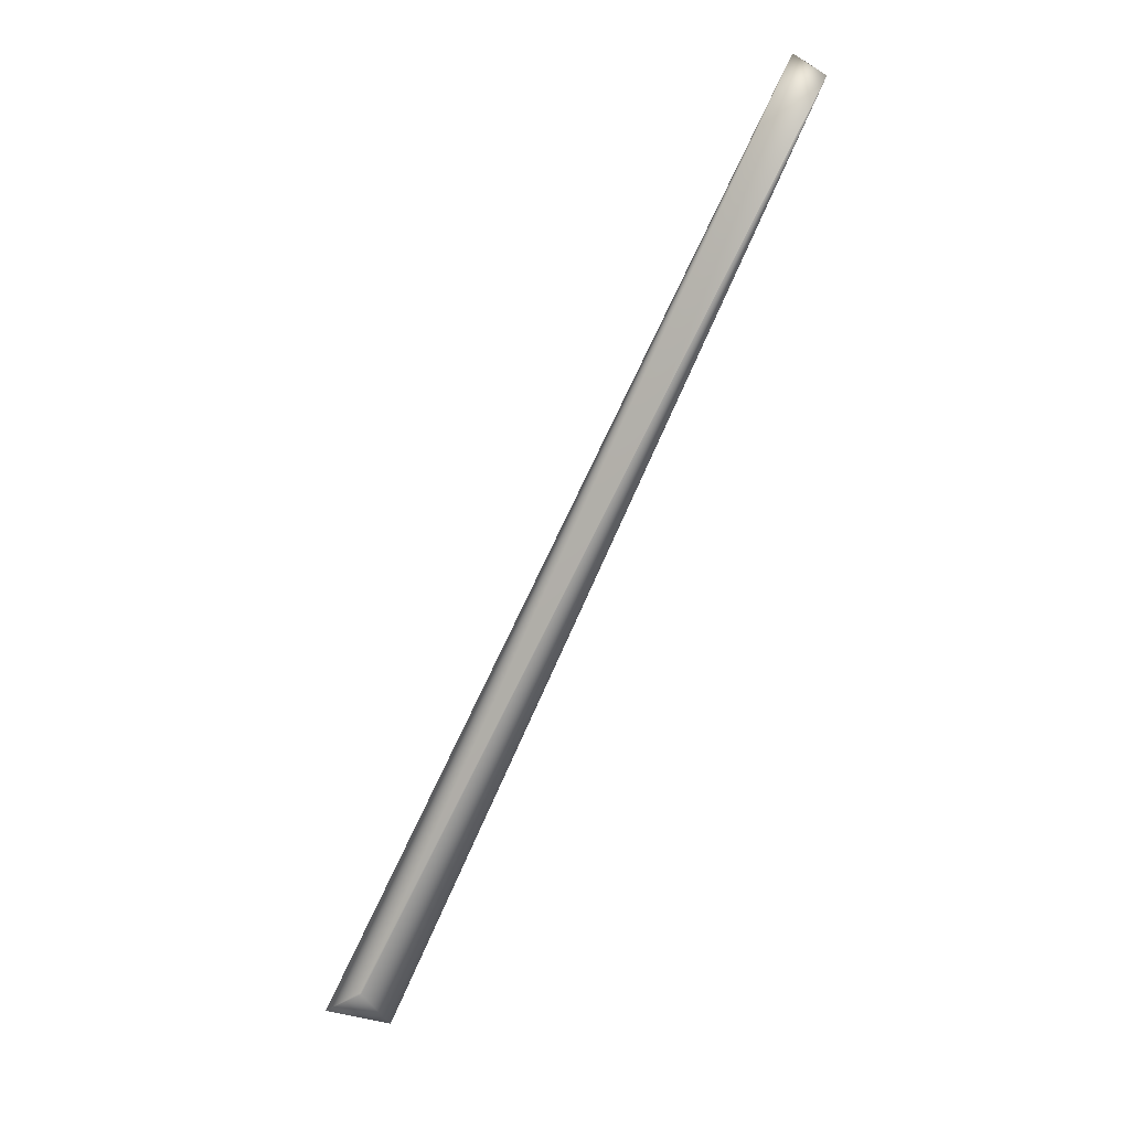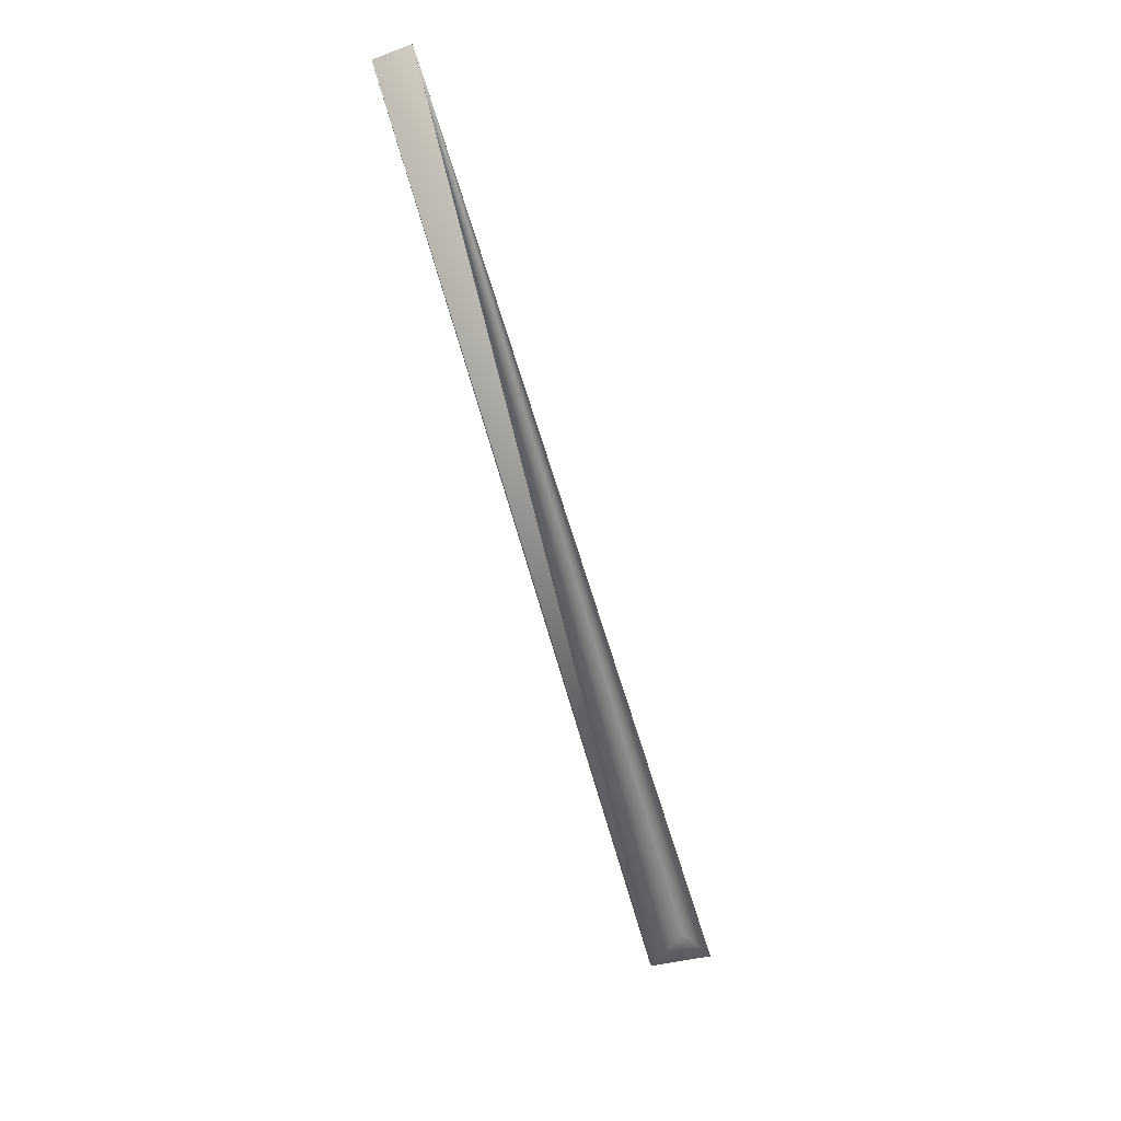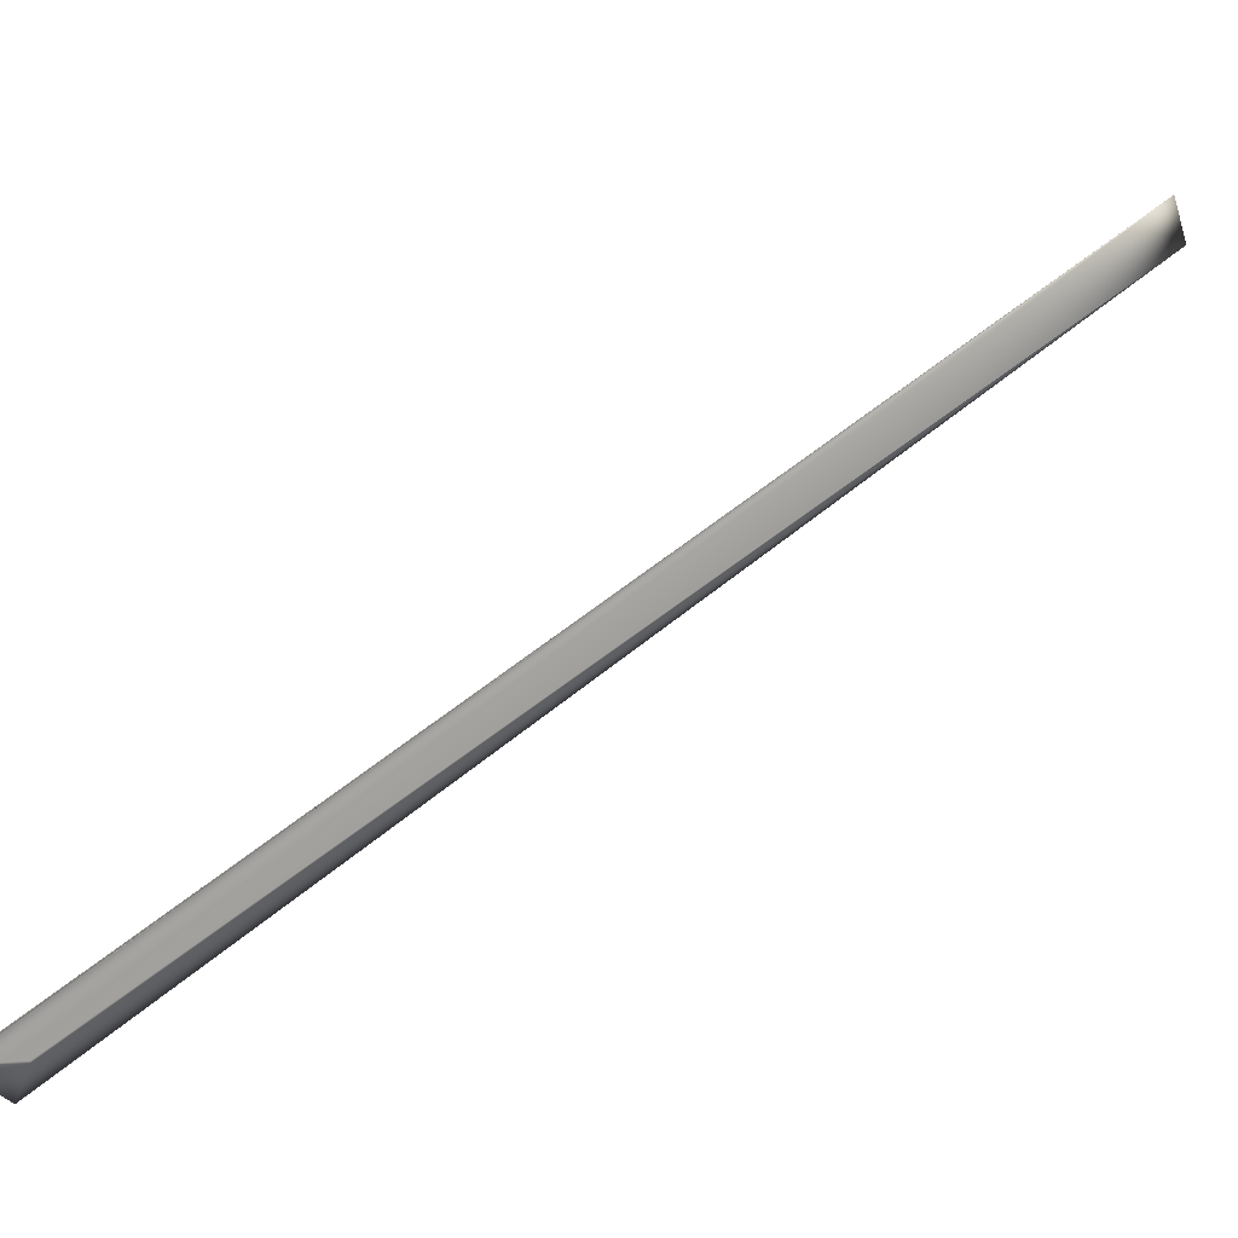
<metadata>
{"format":"obj","ext":"obj","renderer":"f3d","projection":"perspective","resolution":1024,"background":"white","views":[{"elev":41.2,"azim":25.9,"up":"+Z"},{"elev":-4.6,"azim":-172.1,"up":"+Z"},{"elev":-50.5,"azim":-58.3,"up":"+Y"}]}
</metadata>
<code>
v 0.233 0.6393 0.8702
v 0.0325 0.003958 -0.04033
v 0.03246 0.004047 -0.04035
v 0.2325 0.6395 0.8703
v 0.2319 0.6397 0.8704
v 0.03243 0.004135 -0.04037
v 0.2301 0.6402 0.8708
v 0.03239 0.004223 -0.04039
v 0.03236 0.004312 -0.04041
v 0.03232 0.0044 -0.04043
v 0.2295 0.6403 0.871
v 0.03228 0.004488 -0.04045
v 0.229 0.6405 0.8711
v 0.03225 0.004576 -0.04047
v 0.2284 0.6407 0.8712
v 0.03221 0.004663 -0.04049
v 0.2278 0.6408 0.8714
v 0.03217 0.004751 -0.0405
v 0.2272 0.641 0.8715
v 0.03214 0.004838 -0.04052
v 0.2266 0.6412 0.8716
v 0.0321 0.004926 -0.04054
v 0.2261 0.6413 0.8718
v 0.03206 0.005013 -0.04056
v 0.2255 0.6415 0.8719
v 0.03203 0.0051 -0.04058
v 0.2249 0.6417 0.872
v 0.03199 0.005186 -0.0406
v 0.2243 0.6418 0.8722
v 0.03195 0.005273 -0.04062
v 0.2238 0.642 0.8723
v 0.03191 0.00536 -0.04063
v 0.2232 0.6421 0.8725
v 0.03188 0.005446 -0.04065
v 0.2226 0.6423 0.8726
v 0.03184 0.005532 -0.04067
v 0.222 0.6424 0.8727
v 0.0318 0.005618 -0.04069
v 0.2215 0.6426 0.8729
v 0.03176 0.005704 -0.04071
v 0.2209 0.6427 0.873
v 0.03172 0.00579 -0.04072
v 0.2203 0.6429 0.8731
v 0.03168 0.005875 -0.04074
v 0.2197 0.643 0.8733
v 0.03165 0.005961 -0.04076
v 0.2192 0.6432 0.8734
v 0.03161 0.006046 -0.04078
v 0.2186 0.6433 0.8735
v 0.03157 0.006131 -0.04079
v 0.218 0.6435 0.8737
v 0.03153 0.006216 -0.04081
v 0.2175 0.6436 0.8738
v 0.03149 0.006301 -0.04083
v 0.2169 0.6438 0.874
v 0.03145 0.006385 -0.04084
v 0.2163 0.6439 0.8741
v 0.03141 0.00647 -0.04086
v 0.2158 0.6441 0.8742
v 0.03137 0.006554 -0.04088
v 0.2152 0.6442 0.8744
v 0.03133 0.006638 -0.0409
v 0.2146 0.6443 0.8745
v 0.03129 0.006722 -0.04091
v 0.2141 0.6445 0.8747
v 0.03125 0.006806 -0.04093
v 0.2135 0.6446 0.8748
v 0.03121 0.00689 -0.04094
v 0.2129 0.6448 0.8749
v 0.03117 0.006973 -0.04096
v 0.2124 0.6449 0.8751
v 0.03113 0.007056 -0.04098
v 0.2118 0.645 0.8752
v 0.03109 0.007139 -0.04099
v 0.2113 0.6452 0.8753
v 0.03105 0.007222 -0.04101
v 0.2107 0.6453 0.8755
v 0.03101 0.007305 -0.04102
v 0.2101 0.6454 0.8756
v 0.03097 0.007387 -0.04104
v 0.2096 0.6455 0.8758
v 0.03093 0.00747 -0.04105
v 0.209 0.6457 0.8759
v 0.03088 0.007552 -0.04107
v 0.2085 0.6458 0.8761
v 0.03084 0.007634 -0.04108
v 0.2079 0.6459 0.8762
v 0.0308 0.007716 -0.0411
v 0.2074 0.646 0.8763
v 0.03076 0.007797 -0.04111
v 0.2068 0.6462 0.8765
v 0.03072 0.007879 -0.04113
v 0.2063 0.6463 0.8766
v 0.03067 0.00796 -0.04114
v 0.2057 0.6464 0.8768
v 0.03063 0.008041 -0.04116
v 0.2052 0.6465 0.8769
v 0.03059 0.008122 -0.04117
v 0.2046 0.6466 0.877
v 0.03055 0.008202 -0.04118
v 0.2041 0.6468 0.8772
v 0.0305 0.008281 -0.0412
v 0.2035 0.6469 0.8773
v 0.03046 0.008358 -0.04121
v 0.203 0.647 0.8774
v 0.03042 0.008433 -0.04122
v 0.2025 0.6471 0.8776
v 0.03038 0.008506 -0.04124
v 0.202 0.6472 0.8777
v 0.03034 0.008578 -0.04125
v 0.2015 0.6473 0.8778
v 0.0303 0.008648 -0.04126
v 0.2011 0.6474 0.878
v 0.03027 0.008716 -0.04127
v 0.2006 0.6474 0.8781
v 0.03023 0.008783 -0.04128
v 0.2002 0.6475 0.8782
v 0.03019 0.008848 -0.04129
v 0.1997 0.6476 0.8783
v 0.03016 0.008911 -0.0413
v 0.1993 0.6477 0.8784
v 0.03013 0.008972 -0.04131
v 0.1989 0.6478 0.8785
v 0.03009 0.009032 -0.04132
v 0.1985 0.6479 0.8786
v 0.03006 0.00909 -0.04133
v 0.1981 0.6479 0.8787
v 0.03003 0.009146 -0.04134
v 0.1977 0.648 0.8788
v 0.03 0.009201 -0.04135
v 0.1974 0.6481 0.8789
v 0.02997 0.009254 -0.04136
v 0.197 0.6481 0.879
v 0.02994 0.009305 -0.04136
v 0.1967 0.6482 0.8791
v 0.02991 0.009355 -0.04137
v 0.1963 0.6482 0.8792
v 0.02988 0.009403 -0.04138
v 0.196 0.6483 0.8793
v 0.02985 0.009449 -0.04139
v 0.1957 0.6484 0.8794
v 0.02983 0.009494 -0.04139
v 0.1954 0.6484 0.8794
v 0.0298 0.009537 -0.0414
v 0.1951 0.6485 0.8795
v 0.02978 0.009579 -0.04141
v 0.1948 0.6485 0.8796
v 0.02975 0.009619 -0.04141
v 0.1946 0.6486 0.8797
v 0.02973 0.009657 -0.04142
v 0.1943 0.6486 0.8797
v 0.02971 0.009694 -0.04142
v 0.1941 0.6486 0.8798
v 0.02969 0.00973 -0.04143
v 0.1938 0.6487 0.8799
v 0.02967 0.009763 -0.04143
v 0.1936 0.6487 0.8799
v 0.02965 0.009795 -0.04144
v 0.1934 0.6488 0.88
v 0.02963 0.009826 -0.04144
v 0.1932 0.6488 0.88
v 0.02961 0.009855 -0.04145
v 0.193 0.6488 0.8801
v 0.0296 0.009882 -0.04145
v 0.1928 0.6489 0.8801
v 0.02958 0.009908 -0.04145
v 0.1926 0.6489 0.8802
v 0.02957 0.009933 -0.04146
v 0.1925 0.6489 0.8802
v 0.02956 0.009955 -0.04146
v 0.1923 0.6489 0.8803
v 0.02954 0.009977 -0.04147
v 0.1922 0.649 0.8803
v 0.02953 0.009996 -0.04147
v 0.1921 0.649 0.8803
v 0.02952 0.01001 -0.04147
v 0.192 0.649 0.8804
v 0.02951 0.01003 -0.04147
v 0.1918 0.649 0.8804
v 0.0295 0.01005 -0.04147
v 0.1918 0.649 0.8804
v 0.02949 0.01006 -0.04148
v 0.1917 0.649 0.8804
v 0.02948 0.01007 -0.04148
v 0.1916 0.6491 0.8805
v 0.02948 0.01008 -0.04148
v 0.1915 0.6491 0.8805
v 0.02946 0.01011 -0.04149
v 0.1914 0.6491 0.8805
v -0.00088 -0.000507 0.001358
v 0.00054 -0.001254 7.7e-05
v -0.005979 0.02019 -0.002836
v -0.03781 -0.01569 -0.03201
v -0.006013 0.02019 -0.002813
v -0.03768 -0.01699 -0.03148
v -0.03768 -0.01702 -0.03147
v -0.03767 -0.01705 -0.03145
v -0.03766 -0.01712 -0.03143
v -0.03766 -0.01715 -0.03141
v -0.03765 -0.01718 -0.0314
v -0.03764 -0.01721 -0.03139
v -0.03764 -0.01724 -0.03138
v -0.03763 -0.01727 -0.03136
v -0.03763 -0.01731 -0.03135
v -0.03762 -0.01734 -0.03134
v -0.03762 -0.01737 -0.03132
v -0.03761 -0.0174 -0.03131
v -0.03761 -0.01742 -0.0313
v -0.0376 -0.01745 -0.03129
v -0.0376 -0.01748 -0.03128
v -0.03759 -0.0175 -0.03127
v -0.03759 -0.01753 -0.03125
v -0.03758 -0.01756 -0.03124
v -0.03757 -0.01758 -0.03123
v -0.03757 -0.01763 -0.03121
v -0.03756 -0.01765 -0.03121
v -0.03756 -0.01767 -0.0312
v -0.03755 -0.01769 -0.03119
v -0.03755 -0.01771 -0.03118
v -0.03754 -0.01773 -0.03117
v -0.03754 -0.01775 -0.03116
v -0.03753 -0.01777 -0.03115
v -0.03753 -0.01779 -0.03115
v -0.03753 -0.01781 -0.03114
v -0.03752 -0.01782 -0.03113
v -0.03752 -0.01784 -0.03112
v -0.03751 -0.01786 -0.03112
v -0.0375 -0.01792 -0.03109
v -0.0375 -0.01794 -0.03108
v -0.03749 -0.01795 -0.03108
v -0.03749 -0.01796 -0.03107
v -0.03749 -0.01797 -0.03107
v -0.03748 -0.01798 -0.03107
v -0.03748 -0.01799 -0.03106
v -0.03748 -0.01799 -0.03106
v -0.03748 -0.018 -0.03106
v -0.03748 -0.01801 -0.03105
v -0.03748 -0.01801 -0.03105
v -0.03747 -0.01802 -0.03105
v -0.03747 -0.01802 -0.03105
v -0.03747 -0.01803 -0.03104
v -0.03747 -0.01804 -0.03104
v -0.03781 -0.01572 -0.03199
v -0.006047 0.02018 -0.002791
v -0.006081 0.02017 -0.002768
v -0.0378 -0.01578 -0.03197
v -0.006116 0.02016 -0.002745
v -0.0378 -0.01581 -0.03195
v -0.0378 -0.01588 -0.03193
v -0.03779 -0.01591 -0.03192
v -0.03779 -0.01594 -0.0319
v -0.03779 -0.01597 -0.03189
v -0.03779 -0.016 -0.03188
v -0.03778 -0.01604 -0.03186
v -0.03778 -0.01607 -0.03185
v -0.03778 -0.0161 -0.03184
v -0.03778 -0.01613 -0.03183
v -0.03777 -0.01616 -0.03181
v -0.03777 -0.01619 -0.0318
v -0.03777 -0.01622 -0.03179
v -0.03776 -0.01626 -0.03177
v -0.03776 -0.01629 -0.03176
v -0.03776 -0.01632 -0.03175
v -0.03776 -0.01635 -0.03174
v -0.03775 -0.01638 -0.03172
v -0.03775 -0.01642 -0.03171
v -0.03775 -0.01645 -0.0317
v -0.03774 -0.01648 -0.03168
v -0.03774 -0.01651 -0.03167
v -0.03774 -0.01654 -0.03166
v -0.03773 -0.01657 -0.03165
v -0.03773 -0.01661 -0.03163
v -0.03773 -0.01664 -0.03162
v -0.03772 -0.01667 -0.03161
v -0.03772 -0.0167 -0.03159
v -0.03771 -0.01673 -0.03158
v -0.03771 -0.01677 -0.03157
v -0.03771 -0.0168 -0.03156
v -0.0377 -0.01683 -0.03154
v -0.0377 -0.01686 -0.03153
v -0.03769 -0.01689 -0.03152
v -0.03769 -0.01692 -0.0315
v -0.03769 -0.01696 -0.03149
v 0.02947 0.01009 -0.04148
v 0.02947 0.0101 -0.04148
v -0.0378 -0.01575 -0.03198
v 0.2313 0.6398 0.8706
v 0.2307 0.64 0.8707
v -0.0378 -0.01585 -0.03194
v -0.03767 -0.01708 -0.03144
v -0.03757 -0.0176 -0.03122
v -0.03751 -0.01787 -0.03111
v -0.03751 -0.01789 -0.03111
v -0.0375 -0.0179 -0.0311
v -0.0375 -0.01791 -0.03109
v -0.03747 -0.01803 -0.03104
v 0.02946 0.0101 -0.04148
v 0.1915 0.6491 0.8805
v -0.03747 -0.01804 -0.03104
v 0.1914 0.6491 0.8805
v 0.1914 0.6491 0.8805
f 1 2 3
f 1 4 5
f 1 3 6
f 1 5 7
f 1 6 8
f 1 8 9
f 1 9 10
f 1 7 11
f 1 10 12
f 1 11 13
f 1 12 14
f 1 13 15
f 1 14 16
f 1 15 17
f 1 16 18
f 1 17 19
f 1 18 20
f 1 19 21
f 1 20 22
f 1 21 23
f 1 22 24
f 1 23 25
f 1 24 26
f 1 25 27
f 1 26 28
f 1 27 29
f 1 28 30
f 1 29 31
f 1 30 32
f 1 31 33
f 1 32 34
f 1 33 35
f 1 34 36
f 1 35 37
f 1 36 38
f 1 37 39
f 1 38 40
f 1 39 41
f 1 40 42
f 1 41 43
f 1 42 44
f 1 43 45
f 1 44 46
f 1 45 47
f 1 46 48
f 1 47 49
f 1 48 50
f 1 49 51
f 1 50 52
f 1 51 53
f 1 52 54
f 1 53 55
f 1 54 56
f 1 55 57
f 1 56 58
f 1 57 59
f 1 58 60
f 1 59 61
f 1 60 62
f 1 61 63
f 1 62 64
f 1 63 65
f 1 64 66
f 1 65 67
f 1 66 68
f 1 67 69
f 1 68 70
f 1 69 71
f 1 70 72
f 1 71 73
f 1 72 74
f 1 73 75
f 1 74 76
f 1 75 77
f 1 76 78
f 1 77 79
f 1 78 80
f 1 79 81
f 1 80 82
f 1 81 83
f 1 82 84
f 1 83 85
f 1 84 86
f 1 85 87
f 1 86 88
f 1 87 89
f 1 88 90
f 1 89 91
f 1 90 92
f 1 91 93
f 1 92 94
f 1 93 95
f 1 94 96
f 1 95 97
f 1 96 98
f 1 97 99
f 1 98 100
f 1 99 101
f 1 100 102
f 1 101 103
f 1 102 104
f 1 103 105
f 1 104 106
f 1 105 107
f 1 106 108
f 1 107 109
f 1 108 110
f 1 109 111
f 1 110 112
f 1 111 113
f 1 112 114
f 1 113 115
f 1 114 116
f 1 115 117
f 1 116 118
f 1 117 119
f 1 118 120
f 1 119 121
f 1 120 122
f 1 121 123
f 1 122 124
f 1 123 125
f 1 124 126
f 1 125 127
f 1 126 128
f 1 127 129
f 1 128 130
f 1 129 131
f 1 130 132
f 1 131 133
f 1 132 134
f 1 133 135
f 1 134 136
f 1 135 137
f 1 136 138
f 1 137 139
f 1 138 140
f 1 139 141
f 1 140 142
f 1 141 143
f 1 142 144
f 1 143 145
f 1 144 146
f 1 145 147
f 1 146 148
f 1 147 149
f 1 148 150
f 1 149 151
f 1 150 152
f 1 151 153
f 1 152 154
f 1 153 155
f 1 154 156
f 1 155 157
f 1 156 158
f 1 157 159
f 1 158 160
f 1 159 161
f 1 160 162
f 1 161 163
f 1 162 164
f 1 163 165
f 1 164 166
f 1 165 167
f 1 166 168
f 1 167 169
f 1 168 170
f 1 169 171
f 1 170 172
f 1 171 173
f 1 172 174
f 1 173 175
f 1 174 176
f 1 175 177
f 1 176 178
f 1 177 179
f 1 178 180
f 1 179 181
f 1 180 182
f 1 181 183
f 1 182 184
f 1 183 185
f 1 184 186
f 1 185 187
f 1 186 188
f 1 187 189
f 1 189 190
f 1 188 4
f 1 191 2
f 1 190 191
f 192 193 194
f 192 194 189
f 192 189 188
f 192 188 193
f 2 193 3
f 2 195 193
f 2 196 195
f 2 197 196
f 2 198 197
f 2 199 198
f 2 200 199
f 2 201 200
f 2 202 201
f 2 203 202
f 2 204 203
f 2 205 204
f 2 206 205
f 2 207 206
f 2 208 207
f 2 209 208
f 2 210 209
f 2 211 210
f 2 212 211
f 2 213 212
f 2 214 213
f 2 215 214
f 2 216 215
f 2 217 216
f 2 218 217
f 2 219 218
f 2 220 219
f 2 221 220
f 2 222 221
f 2 223 222
f 2 224 223
f 2 225 224
f 2 226 225
f 2 227 226
f 2 228 227
f 2 229 228
f 2 230 229
f 2 231 230
f 2 232 231
f 2 233 232
f 2 234 233
f 2 235 234
f 2 236 235
f 2 237 236
f 2 238 237
f 2 239 238
f 2 240 239
f 2 241 240
f 2 242 241
f 2 191 242
f 193 243 189
f 193 244 194
f 193 6 3
f 193 245 244
f 193 8 6
f 193 246 243
f 193 247 245
f 193 9 8
f 193 248 246
f 193 10 9
f 193 12 10
f 193 249 248
f 193 14 12
f 193 250 249
f 193 16 14
f 193 251 250
f 193 18 16
f 193 252 251
f 193 20 18
f 193 253 252
f 193 22 20
f 193 254 253
f 193 24 22
f 193 255 254
f 193 26 24
f 193 256 255
f 193 28 26
f 193 257 256
f 193 30 28
f 193 258 257
f 193 32 30
f 193 259 258
f 193 34 32
f 193 260 259
f 193 36 34
f 193 261 260
f 193 38 36
f 193 262 261
f 193 40 38
f 193 263 262
f 193 42 40
f 193 264 263
f 193 44 42
f 193 265 264
f 193 46 44
f 193 266 265
f 193 48 46
f 193 267 266
f 193 50 48
f 193 268 267
f 193 52 50
f 193 269 268
f 193 54 52
f 193 270 269
f 193 56 54
f 193 271 270
f 193 58 56
f 193 272 271
f 193 60 58
f 193 273 272
f 193 62 60
f 193 274 273
f 193 64 62
f 193 275 274
f 193 66 64
f 193 276 275
f 193 68 66
f 193 277 276
f 193 70 68
f 193 278 277
f 193 72 70
f 193 279 278
f 193 74 72
f 193 280 279
f 193 76 74
f 193 281 280
f 193 78 76
f 193 282 281
f 193 80 78
f 193 283 282
f 193 82 80
f 193 195 283
f 193 84 82
f 193 86 84
f 193 88 86
f 193 90 88
f 193 92 90
f 193 94 92
f 193 96 94
f 193 98 96
f 193 100 98
f 193 102 100
f 193 104 102
f 193 106 104
f 193 108 106
f 193 110 108
f 193 112 110
f 193 114 112
f 193 116 114
f 193 118 116
f 193 120 118
f 193 122 120
f 193 124 122
f 193 126 124
f 193 128 126
f 193 130 128
f 193 132 130
f 193 134 132
f 193 136 134
f 193 138 136
f 193 140 138
f 193 142 140
f 193 144 142
f 193 146 144
f 193 148 146
f 193 150 148
f 193 152 150
f 193 154 152
f 193 156 154
f 193 158 156
f 193 164 158
f 193 166 164
f 193 168 166
f 193 170 168
f 193 172 170
f 193 174 172
f 193 176 174
f 193 284 176
f 193 285 284
f 193 189 247
f 193 188 285
f 4 188 5
f 194 244 189
f 243 286 189
f 243 246 286
f 5 287 288
f 5 288 7
f 5 188 287
f 244 245 189
f 286 246 189
f 287 188 288
f 245 247 189
f 246 248 189
f 288 188 7
f 248 289 189
f 248 249 289
f 7 188 11
f 289 249 189
f 11 188 13
f 249 250 189
f 13 188 15
f 250 251 189
f 15 188 17
f 251 252 189
f 17 188 19
f 252 253 189
f 19 188 21
f 253 254 189
f 21 188 23
f 254 255 189
f 23 188 25
f 255 256 189
f 25 188 27
f 256 257 189
f 27 188 29
f 257 258 189
f 29 188 31
f 258 259 189
f 31 188 33
f 259 260 189
f 33 188 35
f 260 261 189
f 35 188 37
f 261 262 189
f 37 188 39
f 262 263 189
f 39 188 41
f 263 264 189
f 41 188 43
f 264 265 189
f 43 188 45
f 265 266 189
f 45 188 47
f 266 267 189
f 47 188 49
f 267 268 189
f 49 188 51
f 268 269 189
f 51 188 53
f 269 270 189
f 53 188 55
f 270 271 189
f 55 188 57
f 271 272 189
f 57 188 59
f 272 273 189
f 59 188 61
f 273 274 189
f 61 188 63
f 274 275 189
f 63 188 65
f 275 276 189
f 65 188 67
f 276 277 189
f 67 188 69
f 277 278 189
f 69 188 71
f 278 279 189
f 71 188 73
f 279 280 189
f 73 188 75
f 280 281 189
f 75 188 77
f 281 282 189
f 77 188 79
f 282 283 189
f 79 188 81
f 283 195 189
f 81 188 83
f 195 196 189
f 83 188 85
f 196 197 189
f 85 188 87
f 197 290 189
f 197 198 290
f 87 188 89
f 290 198 189
f 89 188 91
f 198 199 189
f 91 188 93
f 199 200 189
f 93 188 95
f 200 201 189
f 95 188 97
f 201 202 189
f 97 188 99
f 202 203 189
f 99 188 101
f 203 204 189
f 101 188 103
f 204 205 189
f 103 188 105
f 205 206 189
f 105 188 107
f 206 207 189
f 107 188 109
f 207 208 189
f 109 188 111
f 208 209 189
f 111 188 113
f 209 210 189
f 113 188 115
f 210 211 189
f 115 188 117
f 211 212 189
f 117 188 119
f 212 213 189
f 119 188 121
f 213 214 189
f 121 188 123
f 214 291 189
f 214 215 291
f 123 188 125
f 291 215 189
f 125 188 127
f 215 216 189
f 127 188 129
f 216 217 189
f 129 188 131
f 217 218 189
f 131 188 133
f 218 219 189
f 133 188 135
f 219 220 189
f 135 188 137
f 220 221 189
f 137 188 139
f 221 222 189
f 139 188 141
f 222 223 189
f 141 188 143
f 223 224 189
f 143 188 145
f 224 225 189
f 145 188 147
f 225 226 189
f 147 188 149
f 226 227 189
f 149 188 151
f 227 292 189
f 227 228 292
f 151 188 153
f 292 293 189
f 292 228 293
f 153 188 155
f 293 294 189
f 293 228 294
f 155 188 157
f 294 295 189
f 294 228 295
f 157 188 159
f 158 162 160
f 158 164 162
f 295 228 229
f 295 229 230
f 295 230 189
f 159 188 161
f 161 188 163
f 163 188 165
f 230 231 189
f 165 188 167
f 231 232 189
f 167 188 169
f 232 233 189
f 169 188 171
f 233 234 189
f 171 188 173
f 234 235 189
f 173 188 175
f 235 236 189
f 175 188 177
f 176 284 178
f 236 237 296
f 236 296 189
f 177 188 179
f 178 284 180
f 237 238 296
f 179 188 181
f 180 284 182
f 238 239 296
f 181 188 183
f 182 284 184
f 239 240 296
f 183 188 185
f 184 284 186
f 240 241 296
f 185 188 187
f 186 284 285
f 186 285 297
f 186 297 188
f 241 242 296
f 187 298 189
f 187 188 298
f 296 299 189
f 296 242 299
f 298 300 189
f 298 188 300
f 285 188 297
f 299 242 189
f 300 301 189
f 300 188 301
f 301 188 189
f 189 242 190
f 242 191 190

</code>
